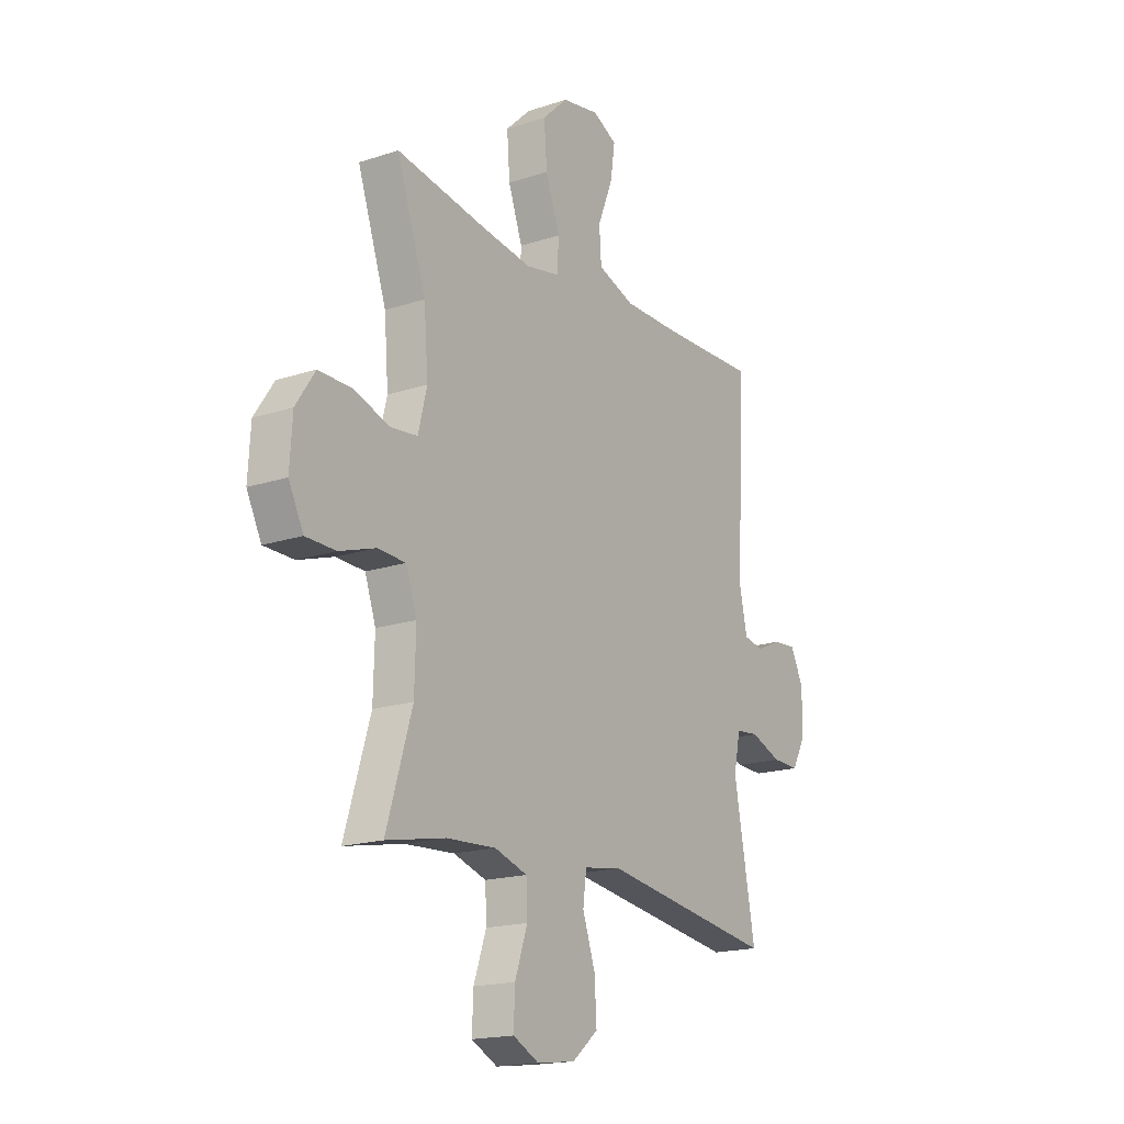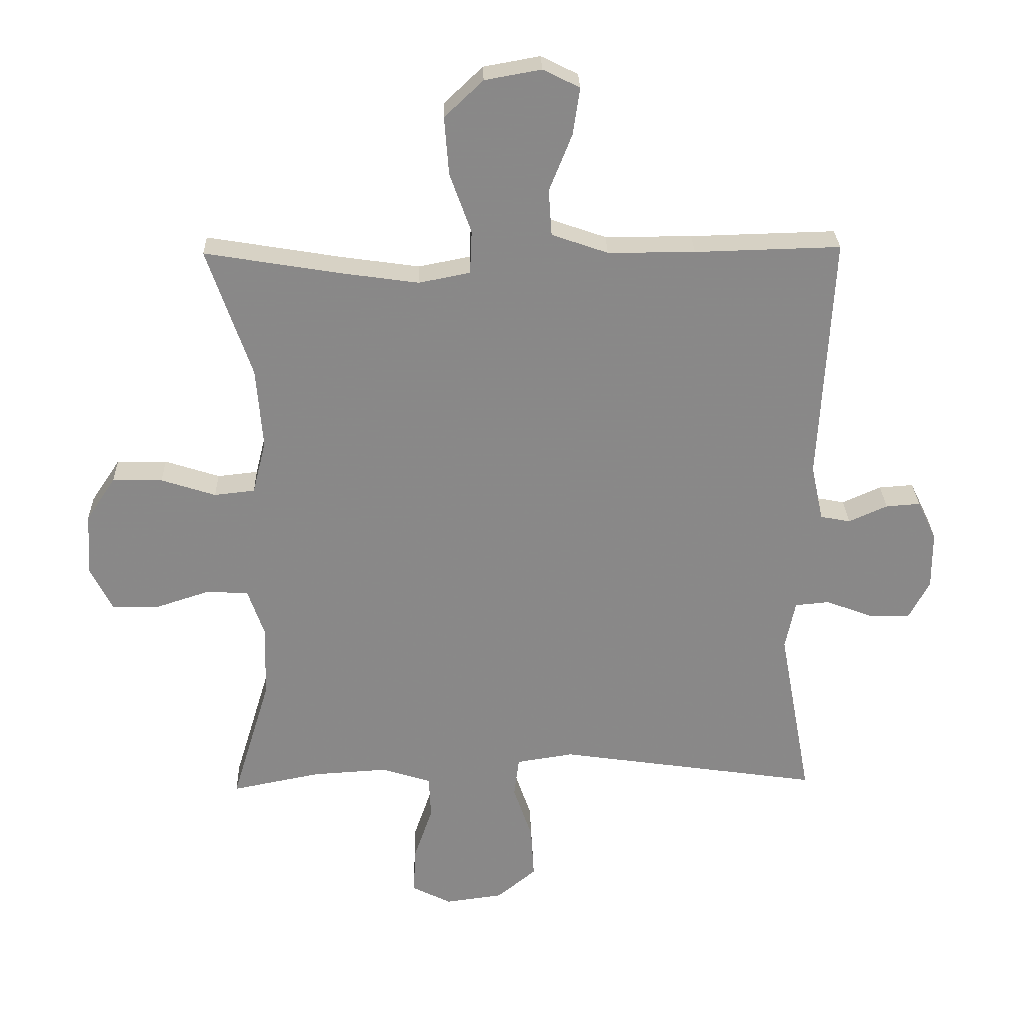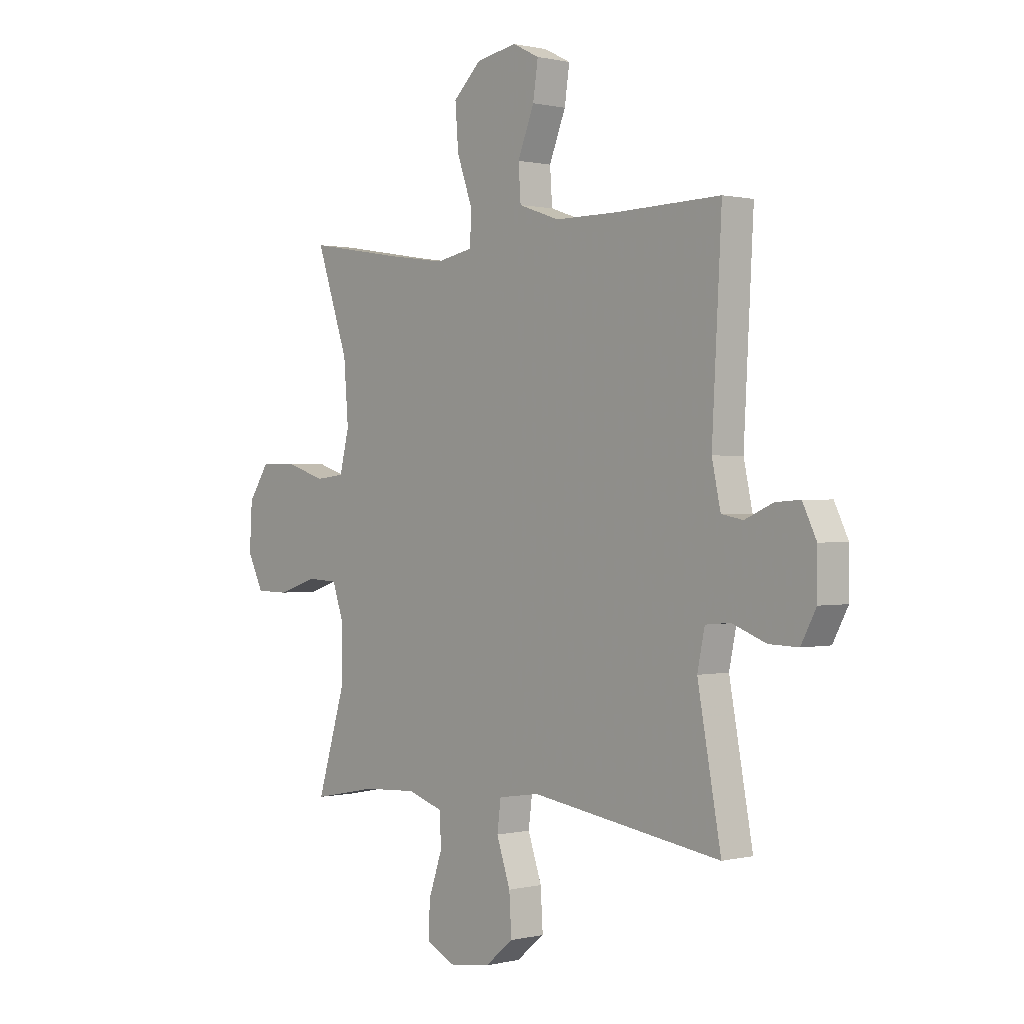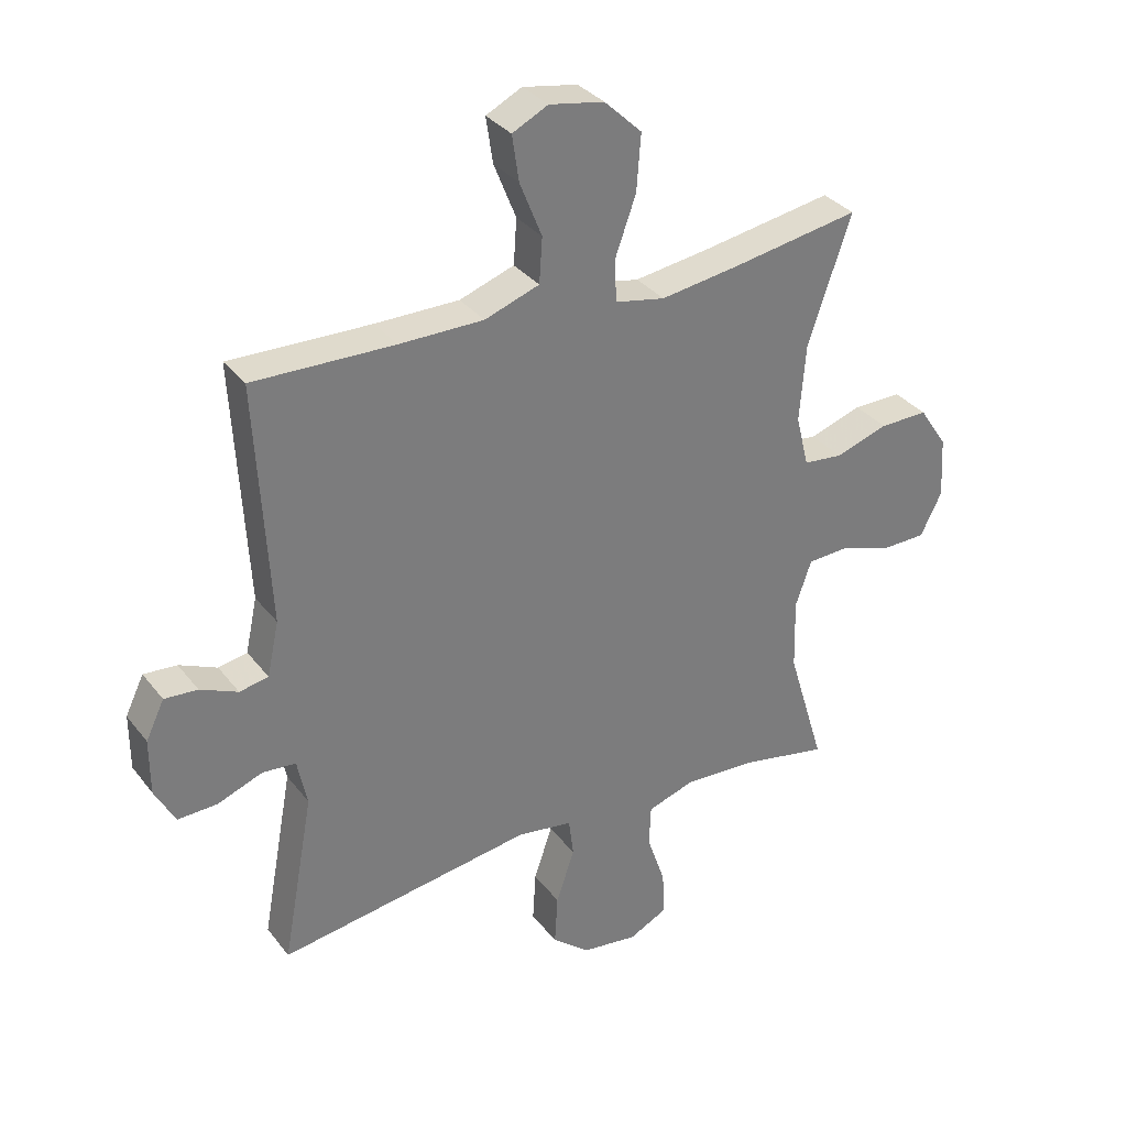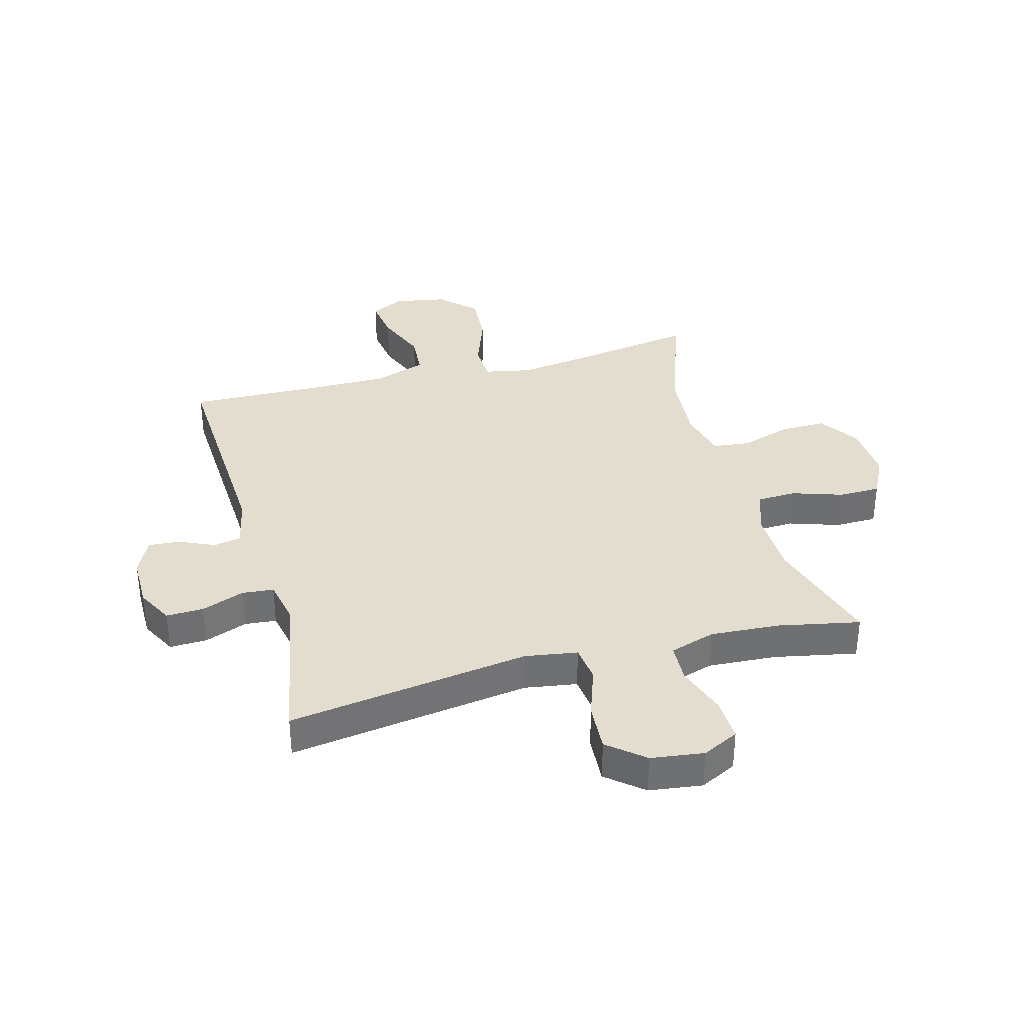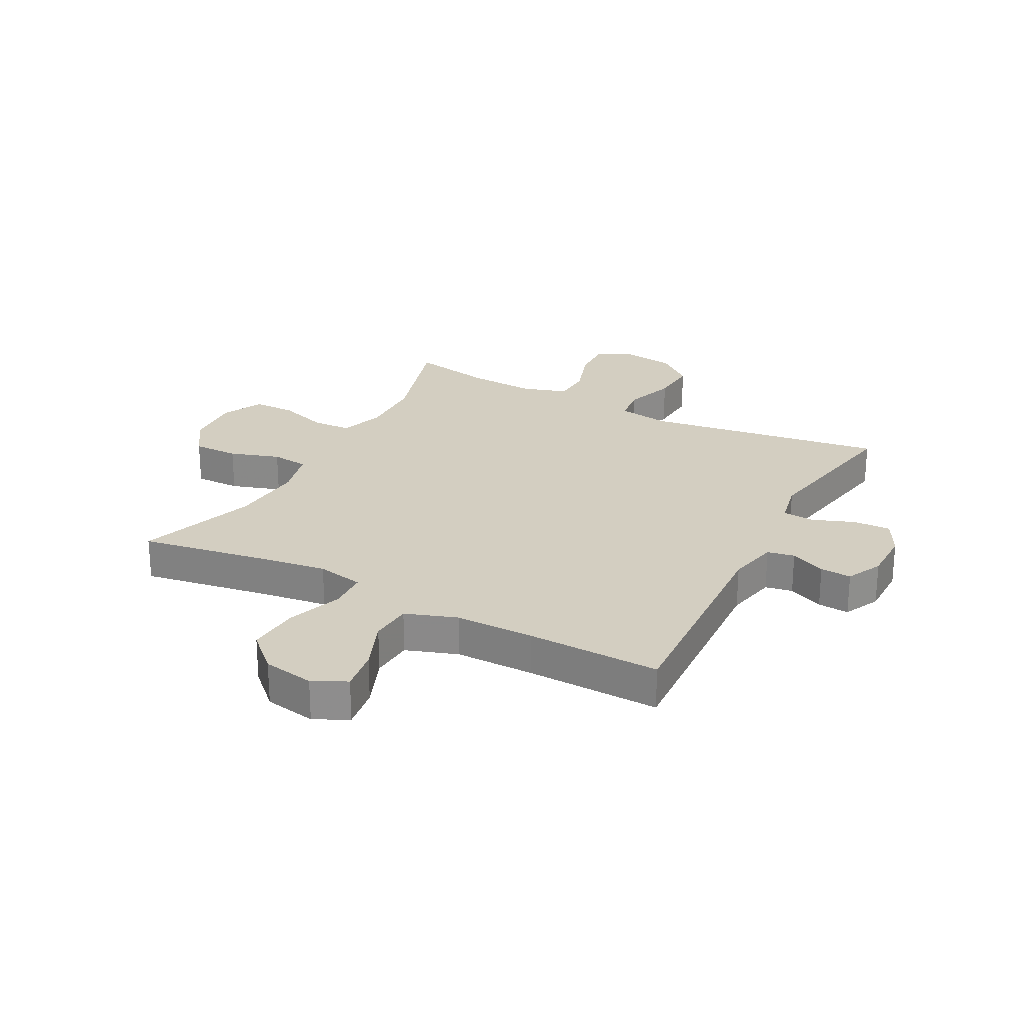
<metadata>
{"format":"obj","ext":"obj","renderer":"f3d","projection":"perspective","resolution":1024,"background":"white","views":[{"elev":-17.9,"azim":-57.1,"up":"+Z"},{"elev":27.2,"azim":-1.6,"up":"+Z"},{"elev":0.6,"azim":48.6,"up":"+Z"},{"elev":33.0,"azim":148.5,"up":"+Z"},{"elev":35.5,"azim":165.0,"up":"+Y"},{"elev":25.2,"azim":27.9,"up":"+Y"}]}
</metadata>
<code>
v 0.5 0.07 0.5
v 0.479 0.07 0.11
v 0.498 0.07 0.022
v 0.545 0.07 0.013
v 0.606 0.07 0.04
v 0.66 0.07 0.044
v 0.69 0.07 -0.018
v 0.69 0.07 -0.109
v 0.657 0.07 -0.171
v 0.593 0.07 -0.169
v 0.519 0.07 -0.141
v 0.465 0.07 -0.146
v 0.449 0.07 -0.223
v 0.5 0.07 -0.5
v 0.085 0.07 -0.439
v -0.005 0.07 -0.453
v -0.013 0.07 -0.516
v 0.017 0.07 -0.604
v 0.022 0.07 -0.687
v -0.04 0.07 -0.738
v -0.131 0.07 -0.75
v -0.193 0.07 -0.719
v -0.19 0.07 -0.645
v -0.16 0.07 -0.558
v -0.163 0.07 -0.49
v -0.241 0.07 -0.465
v -0.359 0.07 -0.472
v -0.5 0.07 -0.5
v -0.439 0.07 -0.299
v -0.436 0.07 -0.183
v -0.462 0.07 -0.108
v -0.529 0.07 -0.105
v -0.615 0.07 -0.133
v -0.687 0.07 -0.132
v -0.722 0.07 -0.062
v -0.716 0.07 0.037
v -0.67 0.07 0.106
v -0.591 0.07 0.105
v -0.505 0.07 0.077
v -0.441 0.07 0.084
v -0.42 0.07 0.168
v -0.43 0.07 0.295
v -0.5 0.07 0.5
v -0.29 0.07 0.465
v -0.164 0.07 0.447
v -0.083 0.07 0.463
v -0.08 0.07 0.531
v -0.114 0.07 0.626
v -0.121 0.07 0.717
v -0.06 0.07 0.775
v 0.029 0.07 0.791
v 0.087 0.07 0.762
v 0.076 0.07 0.688
v 0.04 0.07 0.598
v 0.045 0.07 0.525
v 0.134 0.07 0.494
v 0.271 0.07 0.494
v 0.5 0 0.5
v 0.479 0 0.11
v 0.498 0 0.022
v 0.545 0 0.013
v 0.606 0 0.04
v 0.66 0 0.044
v 0.69 0 -0.018
v 0.69 0 -0.109
v 0.657 0 -0.171
v 0.593 0 -0.169
v 0.519 0 -0.141
v 0.465 0 -0.146
v 0.449 0 -0.223
v 0.5 0 -0.5
v 0.085 0 -0.439
v -0.005 0 -0.453
v -0.013 0 -0.516
v 0.017 0 -0.604
v 0.022 0 -0.687
v -0.04 0 -0.738
v -0.131 0 -0.75
v -0.193 0 -0.719
v -0.19 0 -0.645
v -0.16 0 -0.558
v -0.163 0 -0.49
v -0.241 0 -0.465
v -0.359 0 -0.472
v -0.5 0 -0.5
v -0.439 0 -0.299
v -0.436 0 -0.183
v -0.462 0 -0.108
v -0.529 0 -0.105
v -0.615 0 -0.133
v -0.687 0 -0.132
v -0.722 0 -0.062
v -0.716 0 0.037
v -0.67 0 0.106
v -0.591 0 0.105
v -0.505 0 0.077
v -0.441 0 0.084
v -0.42 0 0.168
v -0.43 0 0.295
v -0.5 0 0.5
v -0.29 0 0.465
v -0.164 0 0.447
v -0.083 0 0.463
v -0.08 0 0.531
v -0.114 0 0.626
v -0.121 0 0.717
v -0.06 0 0.775
v 0.029 0 0.791
v 0.087 0 0.762
v 0.076 0 0.688
v 0.04 0 0.598
v 0.045 0 0.525
v 0.134 0 0.494
v 0.271 0 0.494
f 51 52 53 54
f 49 50 51 54
f 47 48 49 54
f 46 47 54 55
f 42 43 44
f 41 42 44 45
f 40 41 45 46
f 36 37 38 39
f 36 39 40
f 35 36 40
f 32 33 34 35
f 31 32 35 40
f 30 31 40 46
f 27 28 29
f 26 27 29 30
f 25 26 30 46
f 21 22 23 24
f 17 18 19 20
f 17 20 21 24
f 13 14 15
f 12 13 15 16
f 8 9 10 11
f 8 11 12
f 7 8 12
f 4 5 6 7
f 3 4 7 12
f 2 3 12 16
f 57 1 2 16
f 25 46 55 56
f 25 56 57 16
f 16 17 24 25
f 111 110 109 108
f 111 108 107 106
f 111 106 105 104
f 112 111 104 103
f 101 100 99
f 102 101 99 98
f 103 102 98 97
f 96 95 94 93
f 97 96 93
f 97 93 92
f 92 91 90 89
f 97 92 89 88
f 103 97 88 87
f 86 85 84
f 87 86 84 83
f 103 87 83 82
f 81 80 79 78
f 77 76 75 74
f 81 78 77 74
f 72 71 70
f 73 72 70 69
f 68 67 66 65
f 69 68 65
f 69 65 64
f 64 63 62 61
f 69 64 61 60
f 73 69 60 59
f 73 59 58 114
f 113 112 103 82
f 73 114 113 82
f 82 81 74 73
f 1 58 59 2
f 2 59 60 3
f 3 60 61 4
f 4 61 62 5
f 5 62 63 6
f 6 63 64 7
f 7 64 65 8
f 8 65 66 9
f 9 66 67 10
f 10 67 68 11
f 11 68 69 12
f 12 69 70 13
f 13 70 71 14
f 14 71 72 15
f 15 72 73 16
f 16 73 74 17
f 17 74 75 18
f 18 75 76 19
f 19 76 77 20
f 20 77 78 21
f 21 78 79 22
f 22 79 80 23
f 23 80 81 24
f 24 81 82 25
f 25 82 83 26
f 26 83 84 27
f 27 84 85 28
f 28 85 86 29
f 29 86 87 30
f 30 87 88 31
f 31 88 89 32
f 32 89 90 33
f 33 90 91 34
f 34 91 92 35
f 35 92 93 36
f 36 93 94 37
f 37 94 95 38
f 38 95 96 39
f 39 96 97 40
f 40 97 98 41
f 41 98 99 42
f 42 99 100 43
f 43 100 101 44
f 44 101 102 45
f 45 102 103 46
f 46 103 104 47
f 47 104 105 48
f 48 105 106 49
f 49 106 107 50
f 50 107 108 51
f 51 108 109 52
f 52 109 110 53
f 53 110 111 54
f 54 111 112 55
f 55 112 113 56
f 56 113 114 57
f 57 114 58 1

</code>
